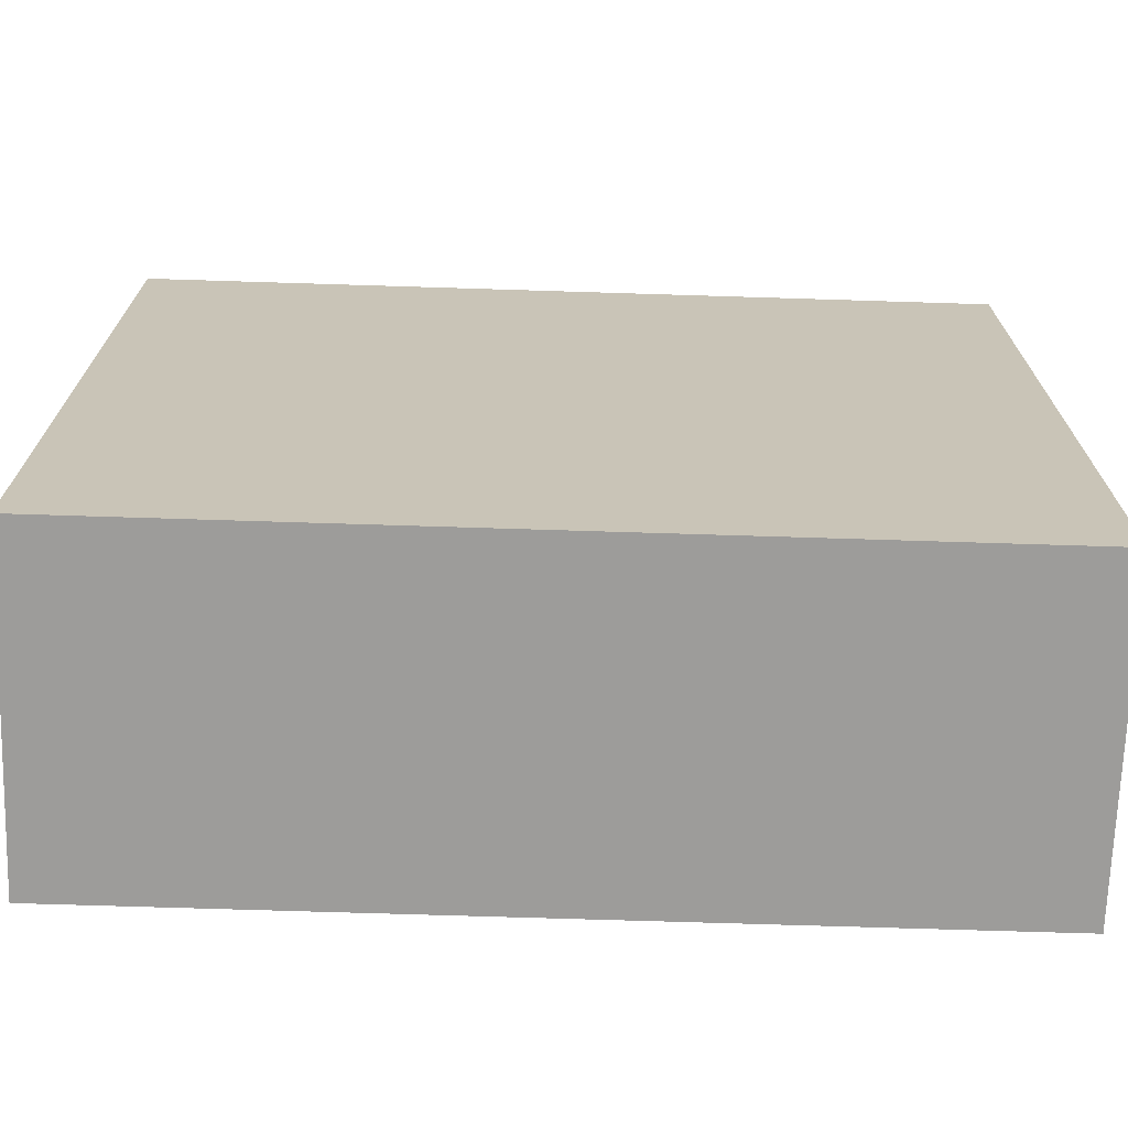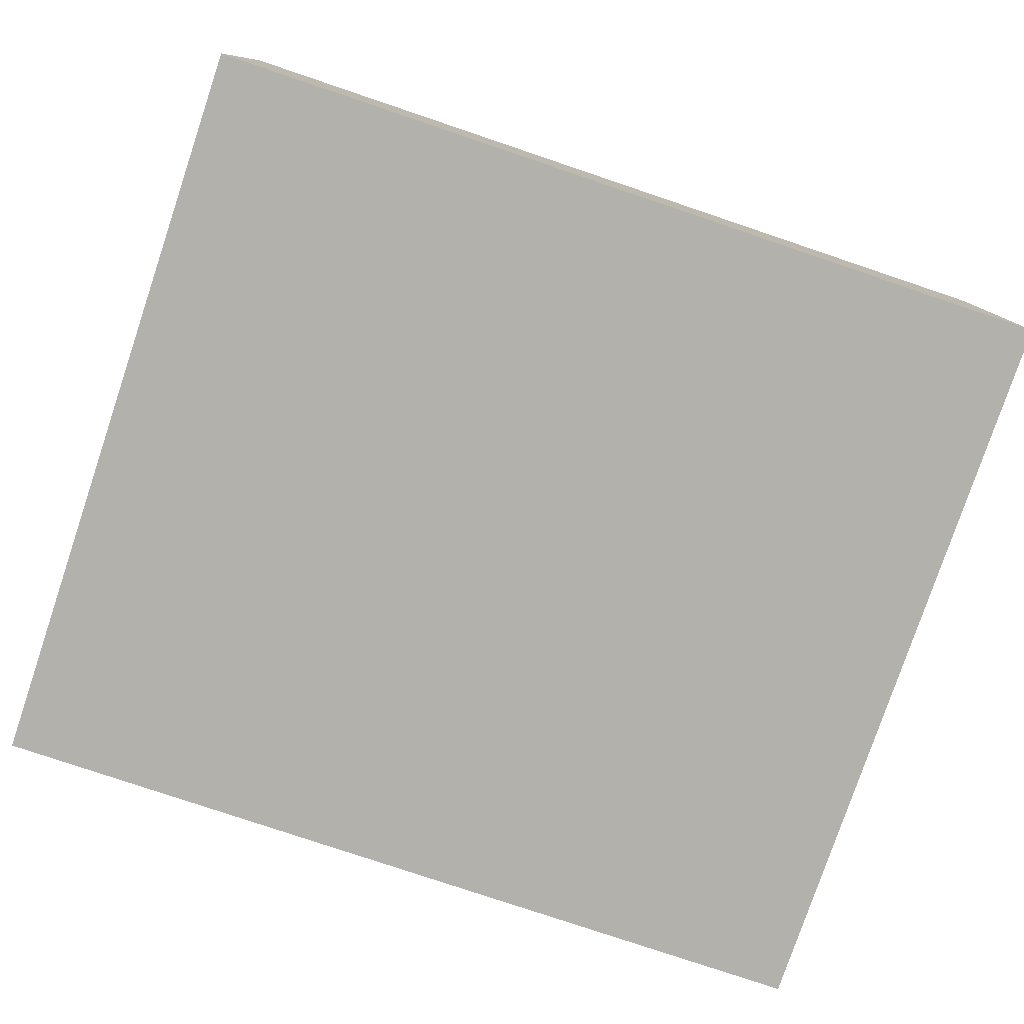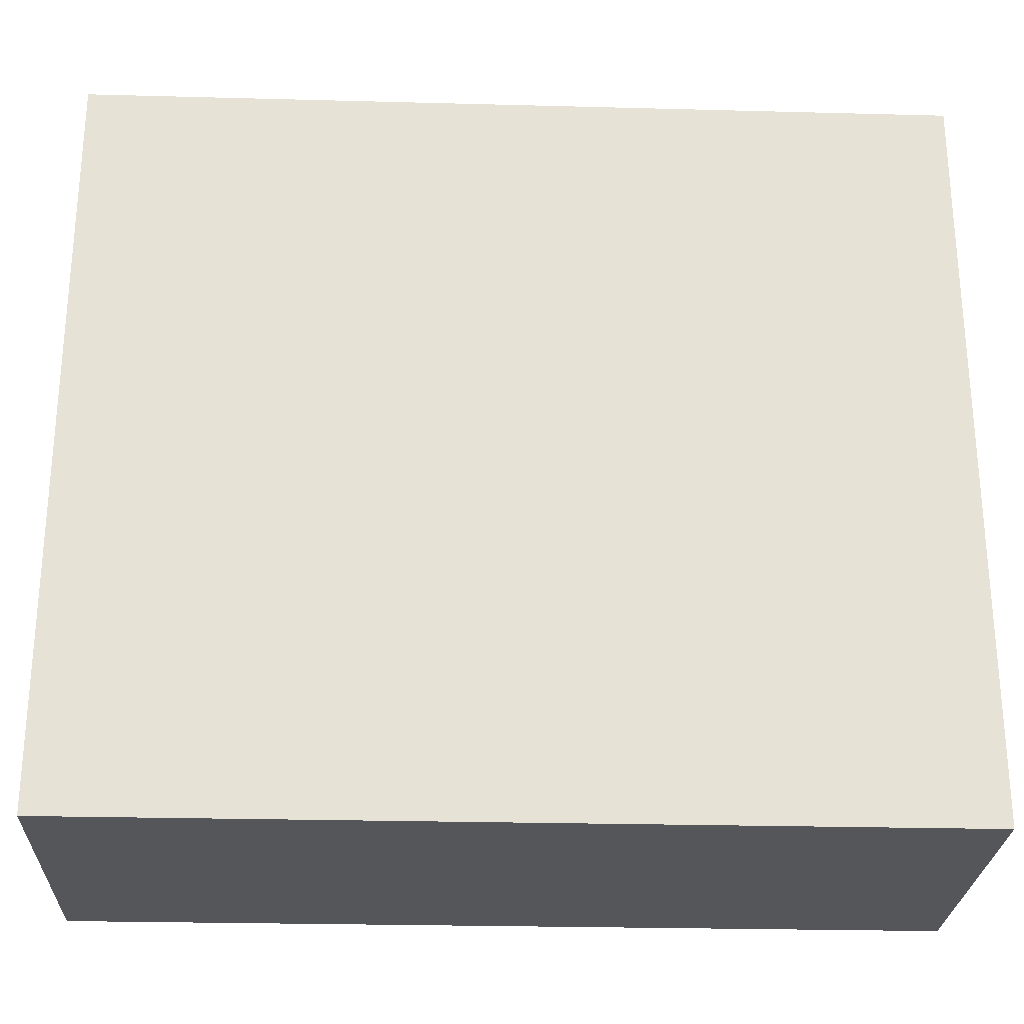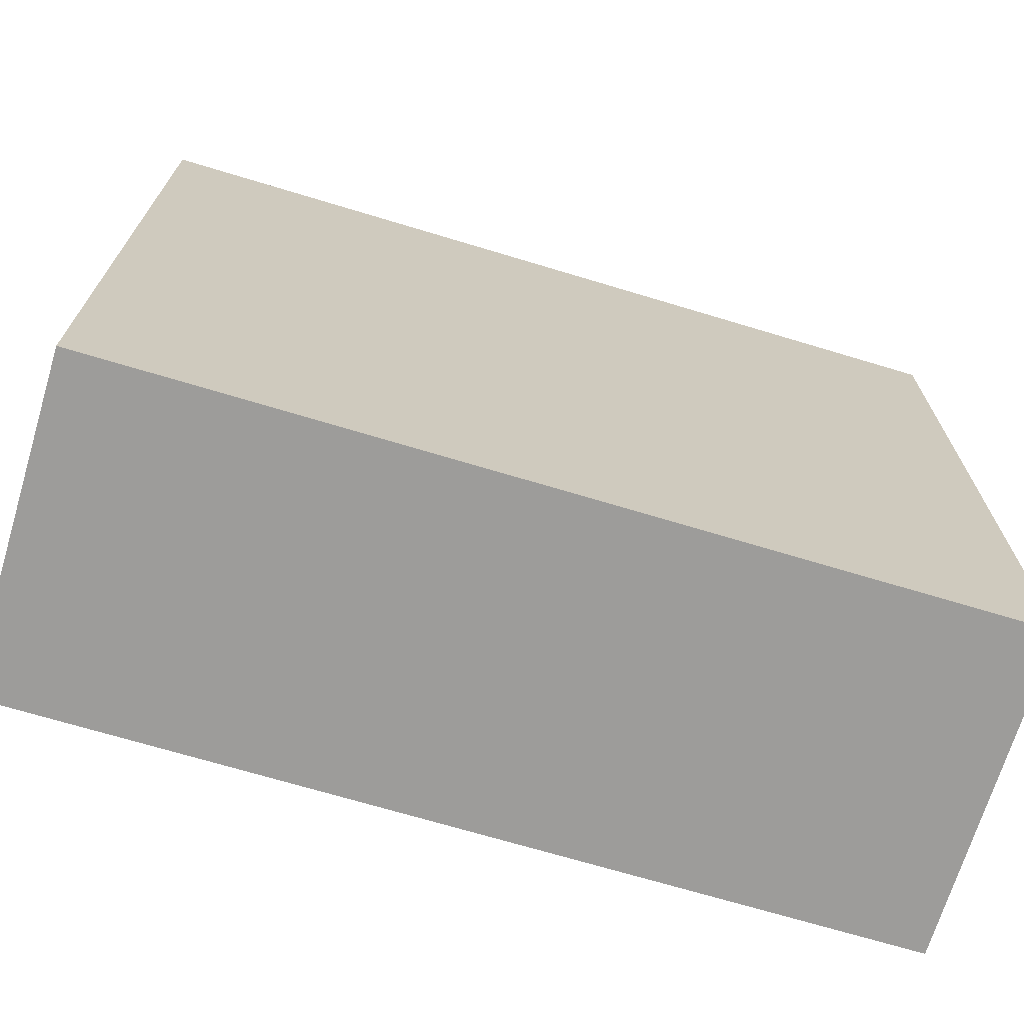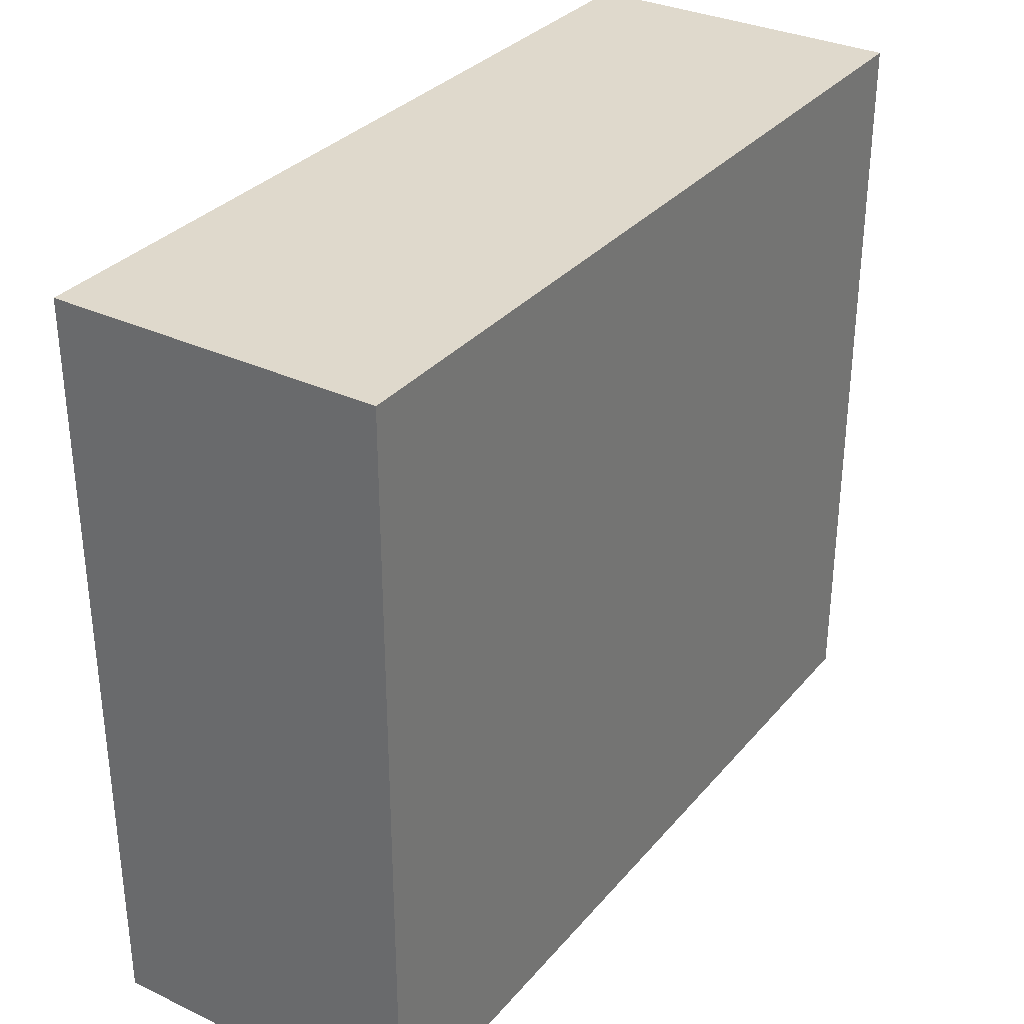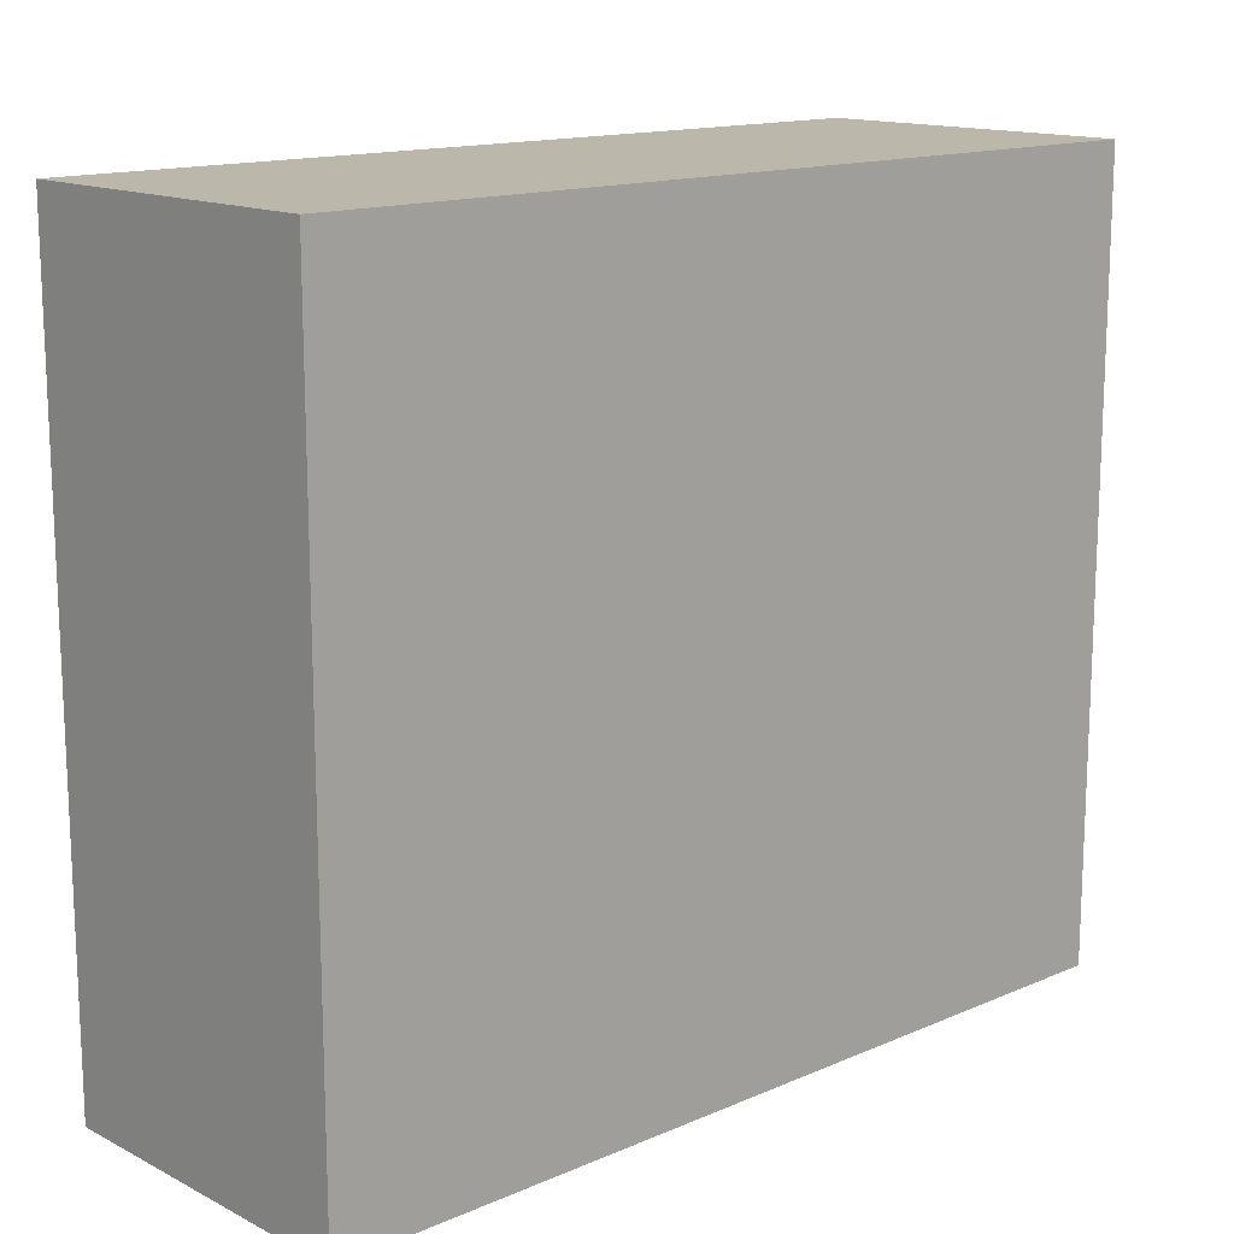
<metadata>
{"format":"obj","ext":"obj","renderer":"f3d","projection":"perspective","resolution":1024,"background":"white","views":[{"elev":-70.3,"azim":-1.8,"up":"+Y"},{"elev":-78.9,"azim":-18.6,"up":"+Z"},{"elev":-26.0,"azim":177.6,"up":"+Y"},{"elev":-70.0,"azim":163.2,"up":"+Y"},{"elev":32.3,"azim":-56.7,"up":"+Y"},{"elev":14.5,"azim":137.2,"up":"+Y"}]}
</metadata>
<code>
v -0.4 0 0.15
v 0.4 0 0.15
v 0.4 0.7 0.15
v -0.4 0.7 0.15
v -0.4 0 -0.15
v -0.4 0 0.15
v -0.4 0.7 0.15
v -0.4 0.7 -0.15
v 0.4 0 -0.15
v -0.4 0 -0.15
v -0.4 0.7 -0.15
v 0.4 0.7 -0.15
v 0.4 0 0.15
v 0.4 0 -0.15
v 0.4 0.7 -0.15
v 0.4 0.7 0.15
v 0.4 0.7 0.15
v 0.4 0.7 -0.15
v -0.4 0.7 -0.15
v -0.4 0.7 0.15
v 0.4 0 -0.15
v 0.4 0 0.15
v -0.4 0 0.15
v -0.4 0 -0.15
g 8dae9bba-e2a0-11ea-b1a6-54bf646e7e1f
f 1 2 4
f 4 2 3
g 8daee942-e2a0-11ea-babd-54bf646e7e1f
f 5 6 8
f 8 6 7
g 8daf36a8-e2a0-11ea-b62f-54bf646e7e1f
f 9 10 12
f 12 10 11
g 8dafaafe-e2a0-11ea-b6a9-54bf646e7e1f
f 13 14 16
f 16 14 15
g 8daff882-e2a0-11ea-8ca2-54bf646e7e1f
f 17 18 20
f 20 18 19
g 8db045f6-e2a0-11ea-840c-54bf646e7e1f
f 22 23 21
f 21 23 24

</code>
